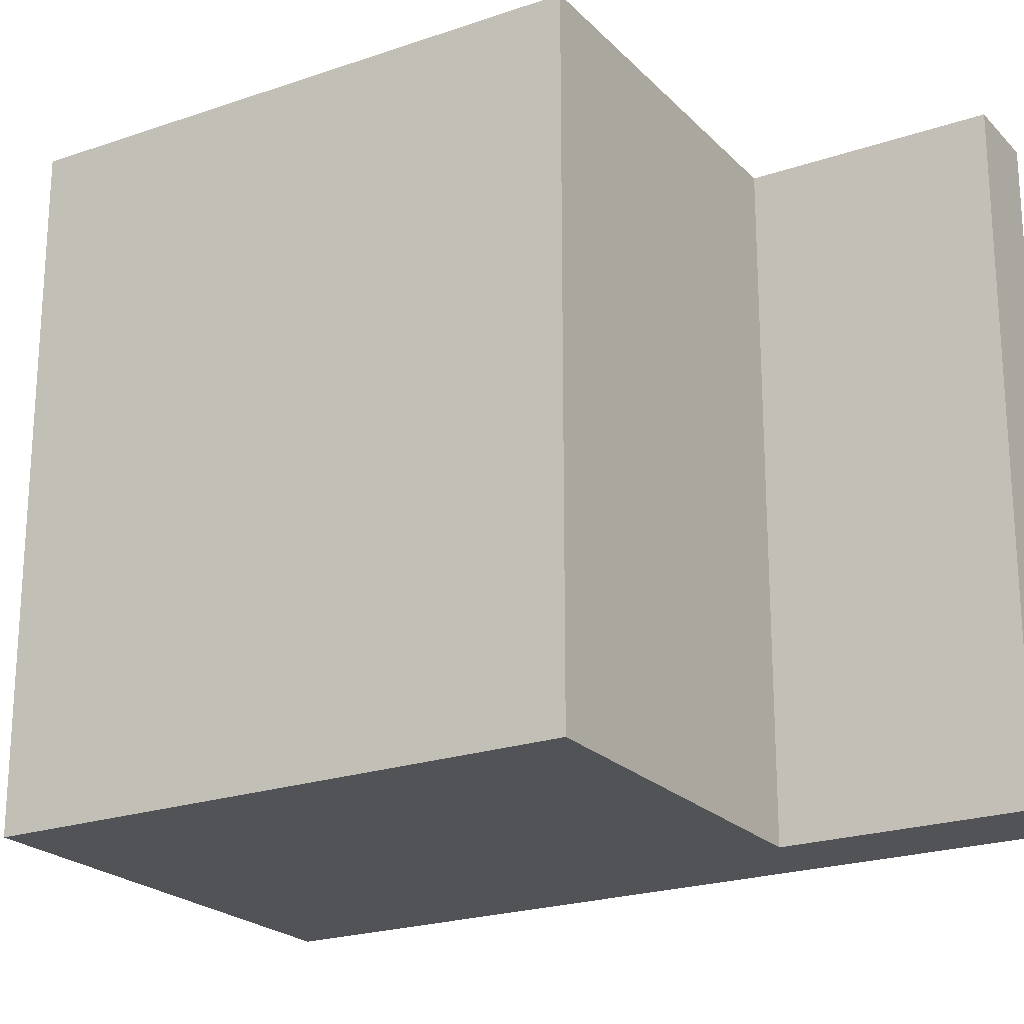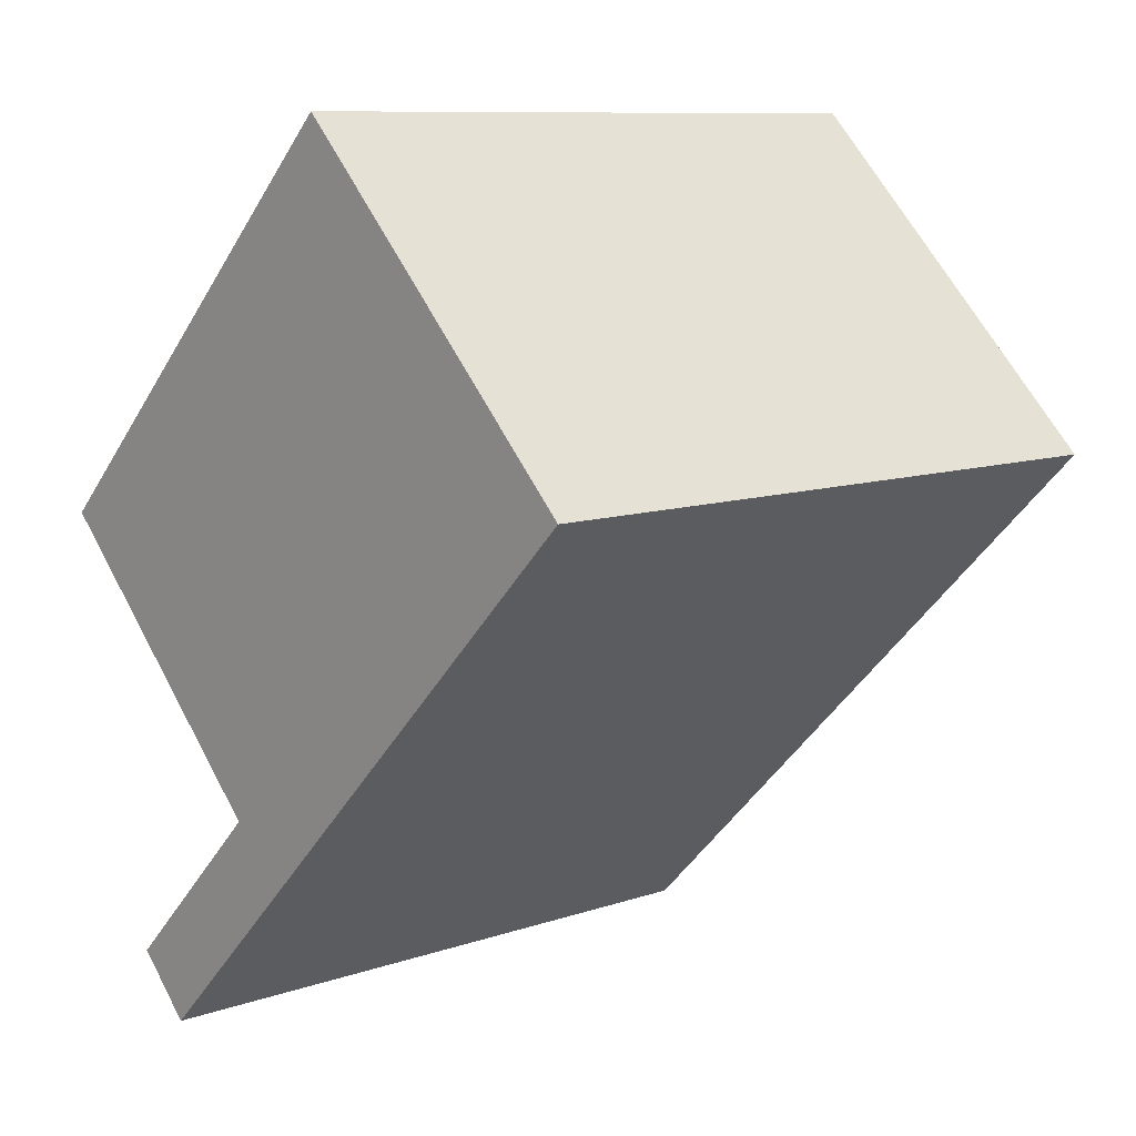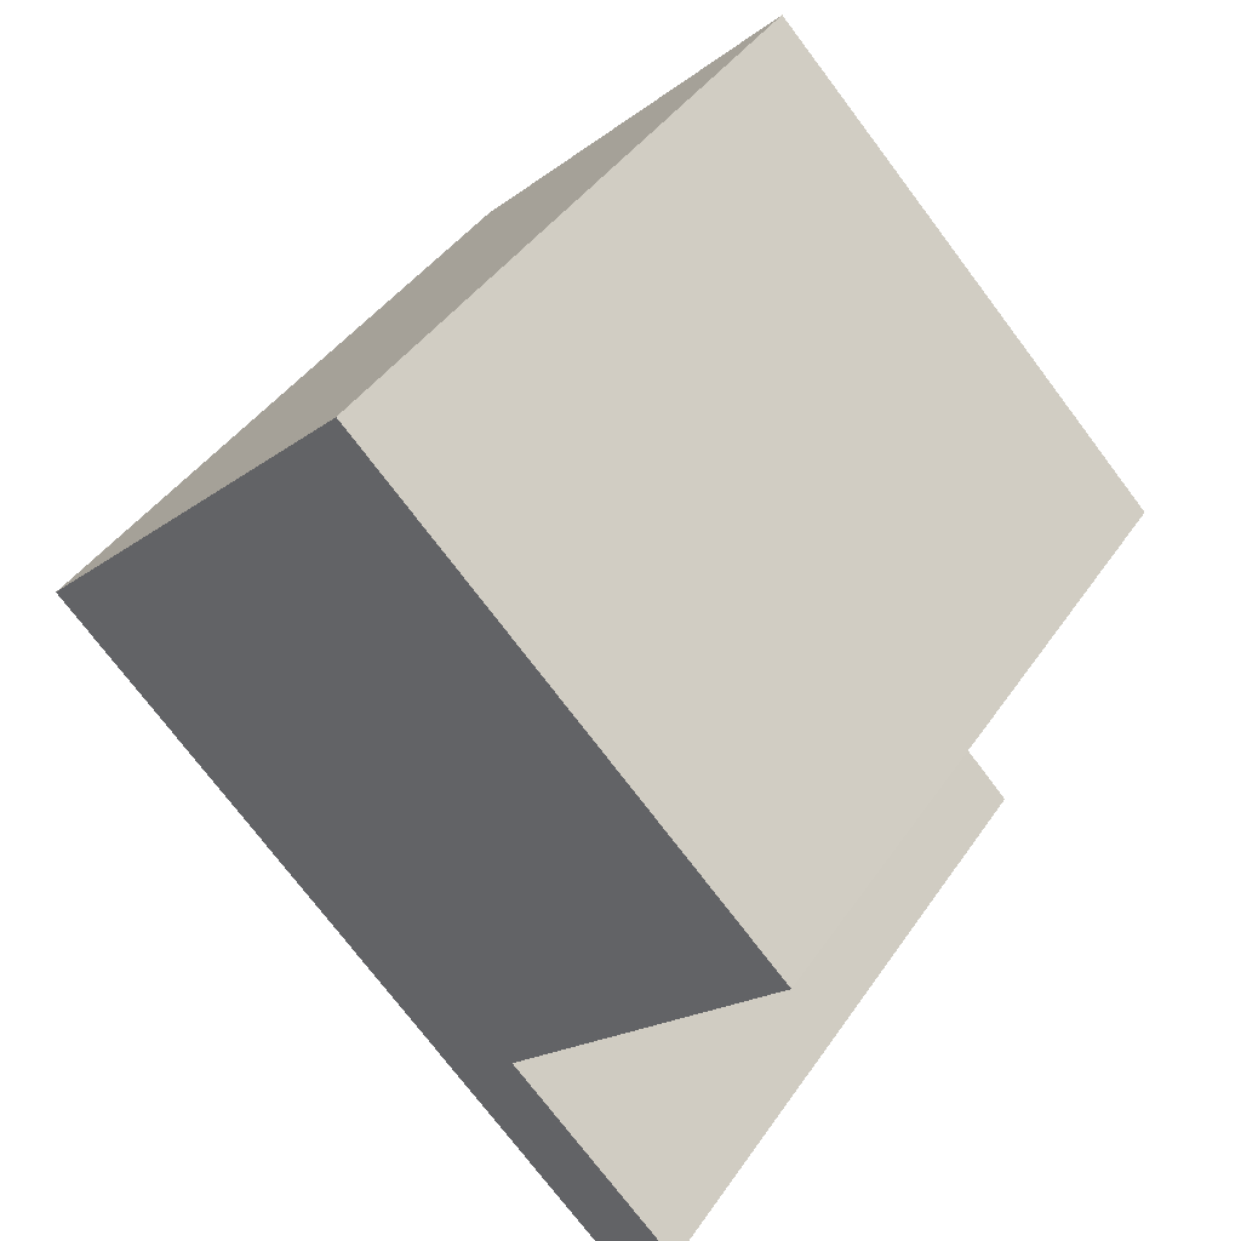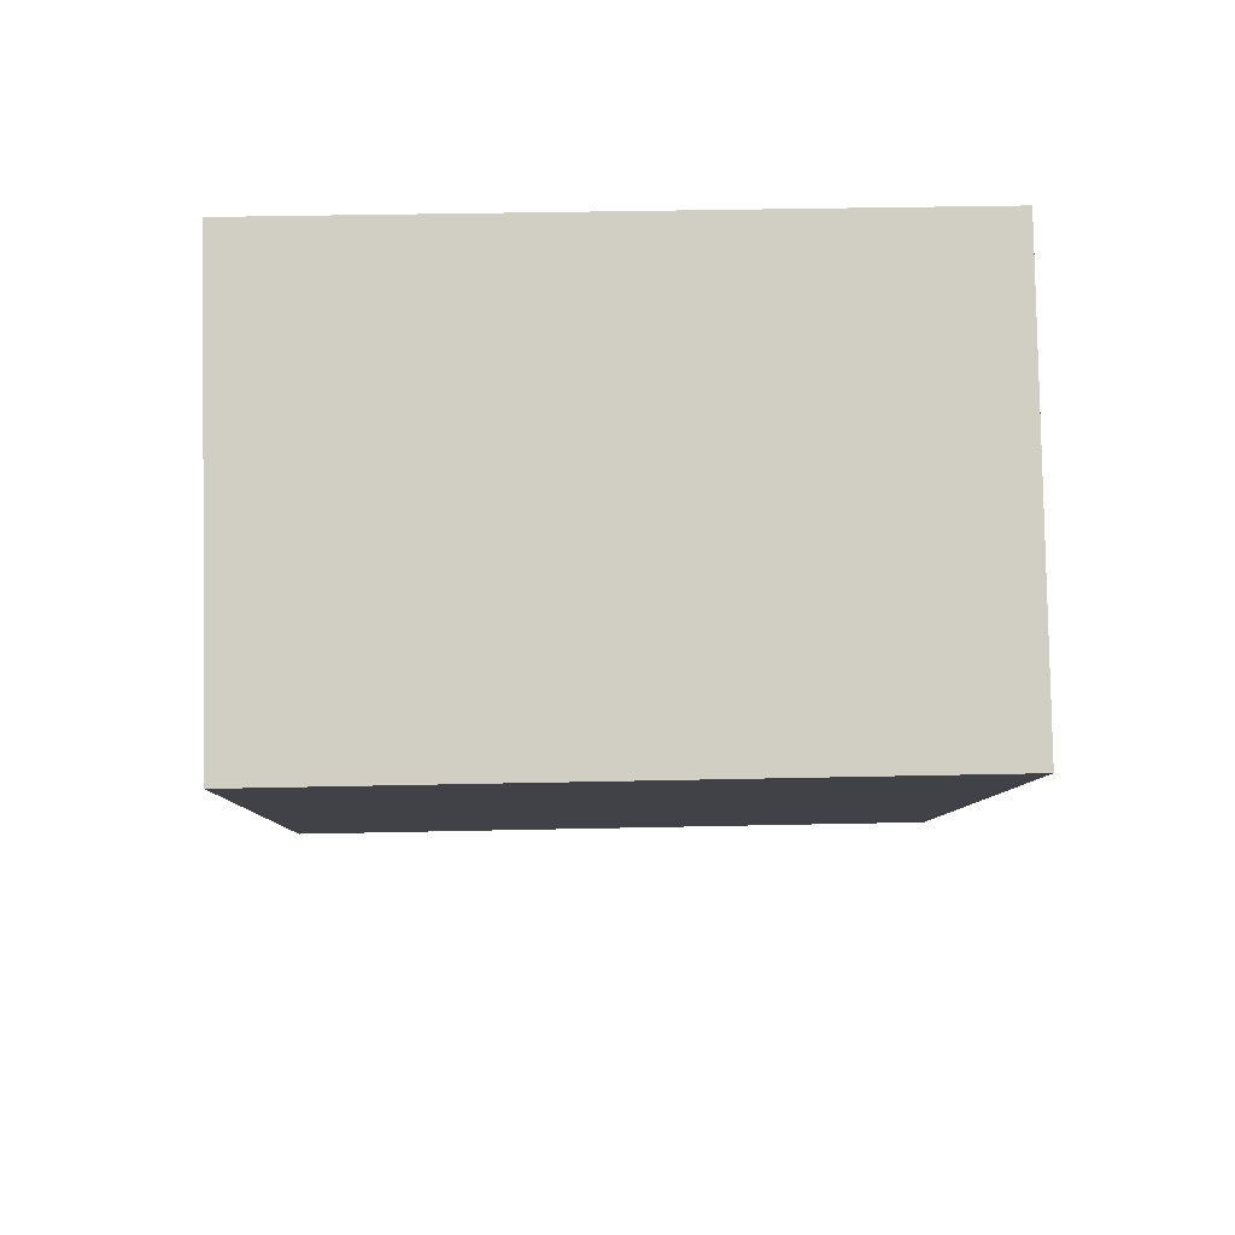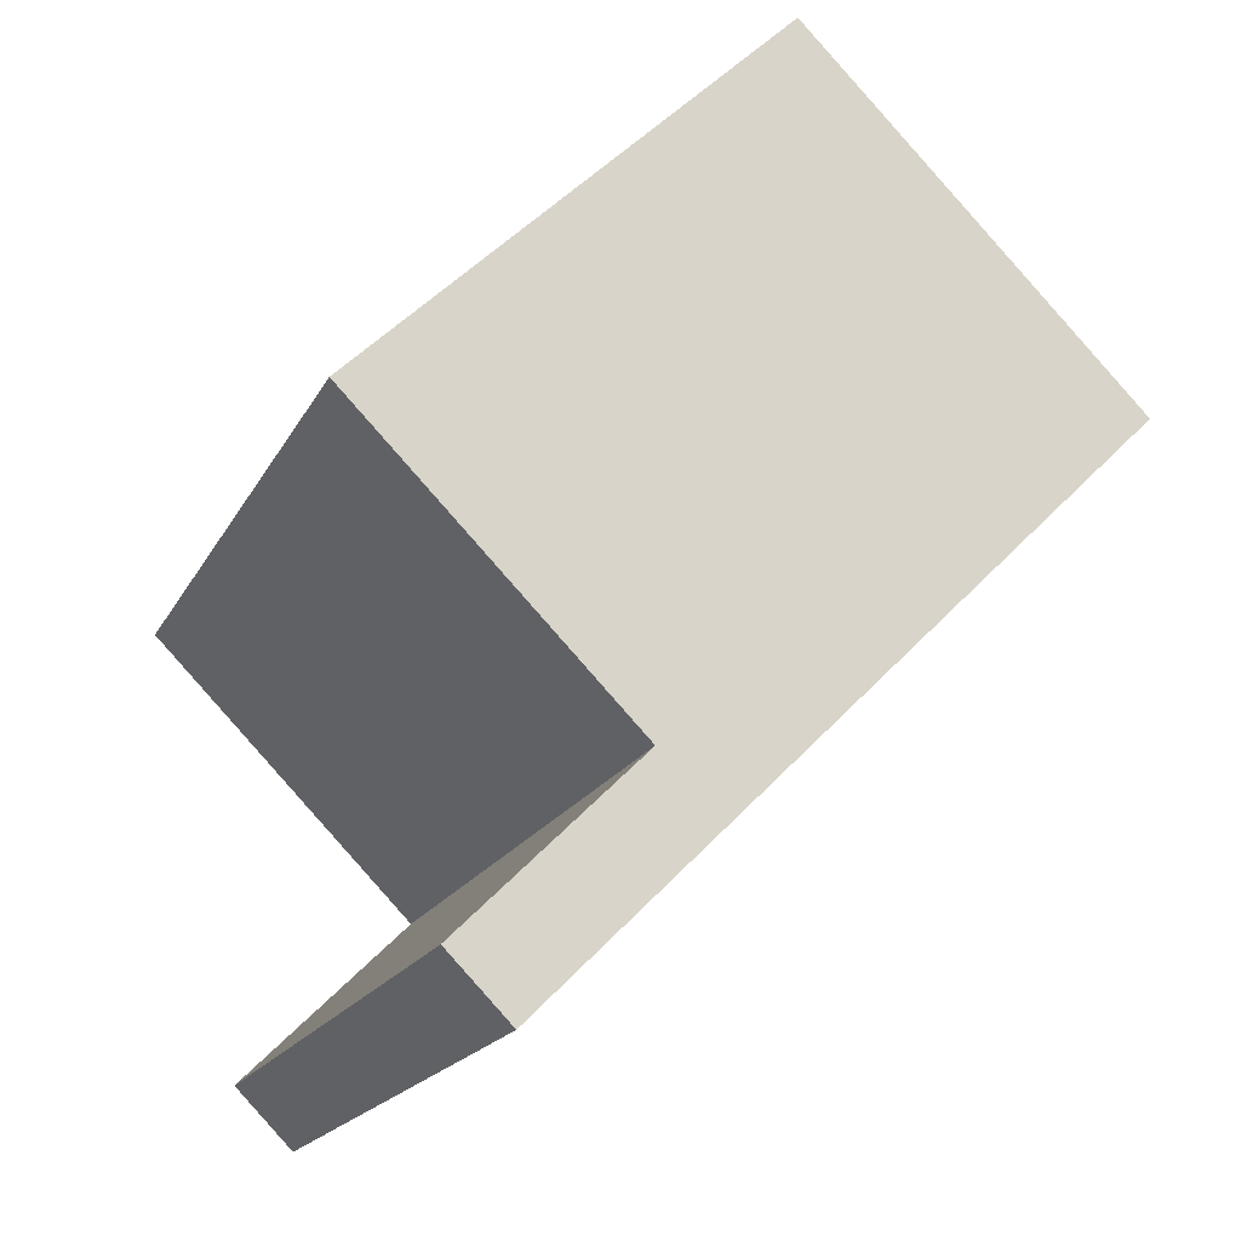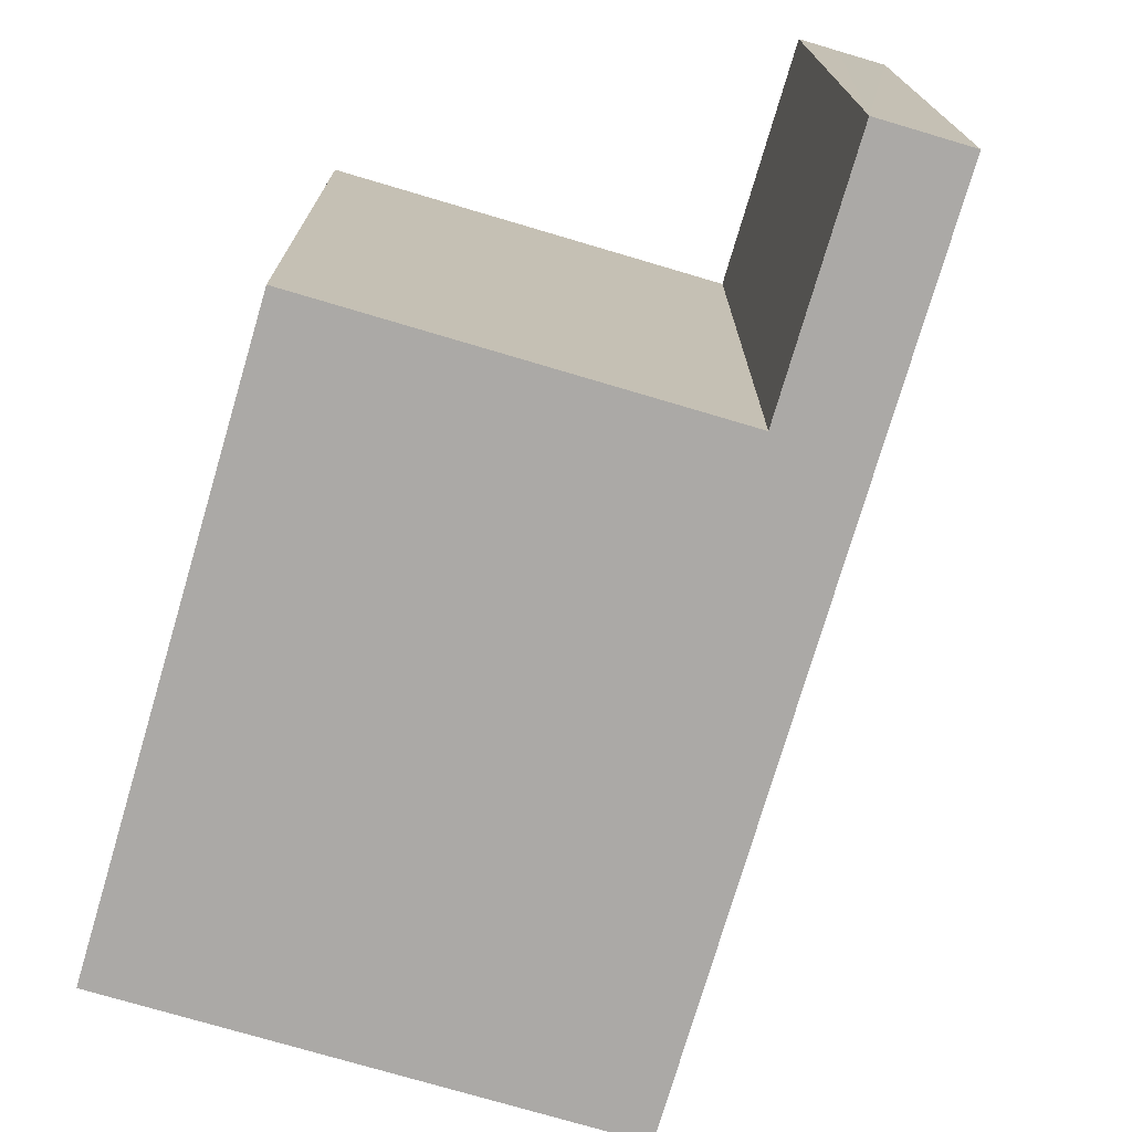
<metadata>
{"format":"obj","ext":"obj","renderer":"f3d","projection":"perspective","resolution":1024,"background":"white","views":[{"elev":-22.1,"azim":75.8,"up":"+Y"},{"elev":9.7,"azim":-131.8,"up":"+Z"},{"elev":42.6,"azim":31.7,"up":"+Z"},{"elev":38.0,"azim":-91.6,"up":"+Z"},{"elev":-18.7,"azim":159.7,"up":"+Z"},{"elev":-75.5,"azim":118.4,"up":"+Y"}]}
</metadata>
<code>
v  3.234 3.613 -2.881
v  2.47 3.613 -1.828
v  3.38 3.613 -2.735
v  1.746 3.613 1.762
v  3.912 3.613 -0.382
v  0 3.613 2.212e-16
v  3.062 3.613 -3.054
v  3.38 1.675e-16 -2.735
v  3.062 1.87e-16 -3.054
v  3.234 1.764e-16 -2.881
v  3.912 2.339e-17 -0.382
v  2.47 1.119e-16 -1.828
v  0 0 0
v  1.746 -1.079e-16 1.762
g defaultobject
f 1 2 3
f 2 4 5
f 4 2 6
f 6 2 1
f 6 1 7
f 8 1 3
f 1 8 7
f 7 8 9
f 9 8 10
f 11 2 5
f 2 11 12
f 9 6 7
f 6 9 13
f 13 4 6
f 4 13 14
f 14 5 4
f 5 14 11
f 12 3 2
f 3 12 8
f 10 13 9
f 13 10 8
f 13 8 12
f 13 12 11
f 13 11 14

</code>
